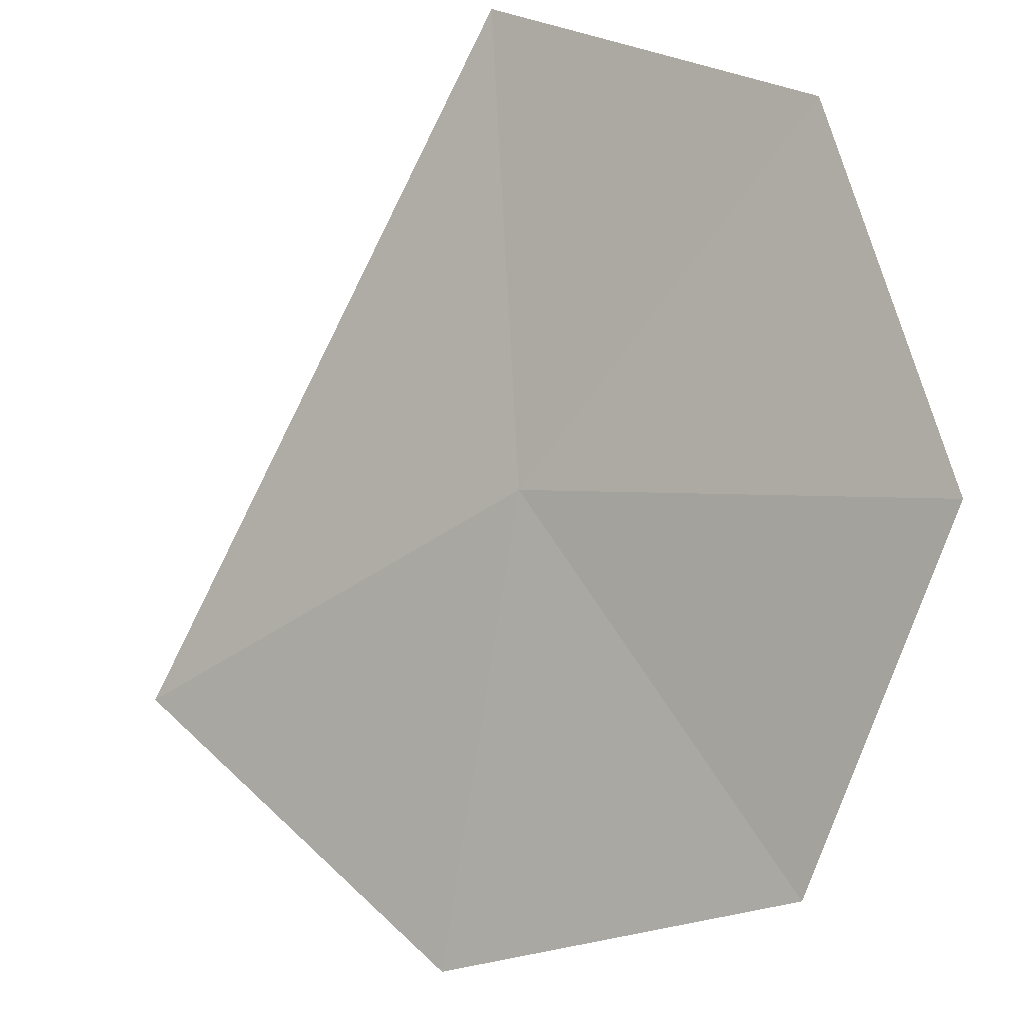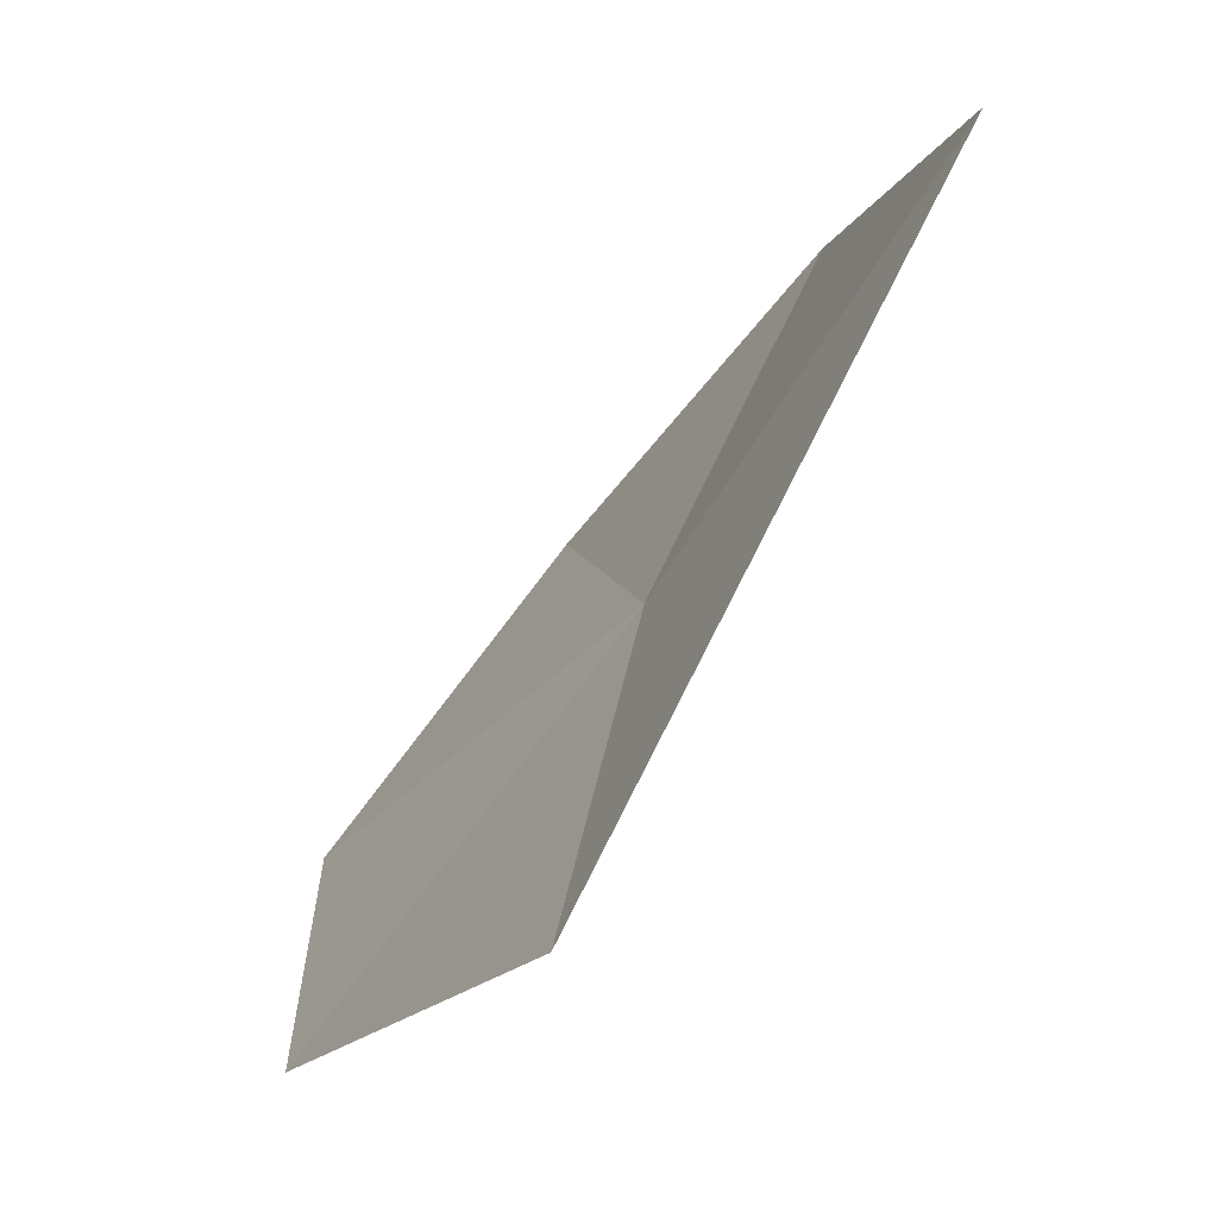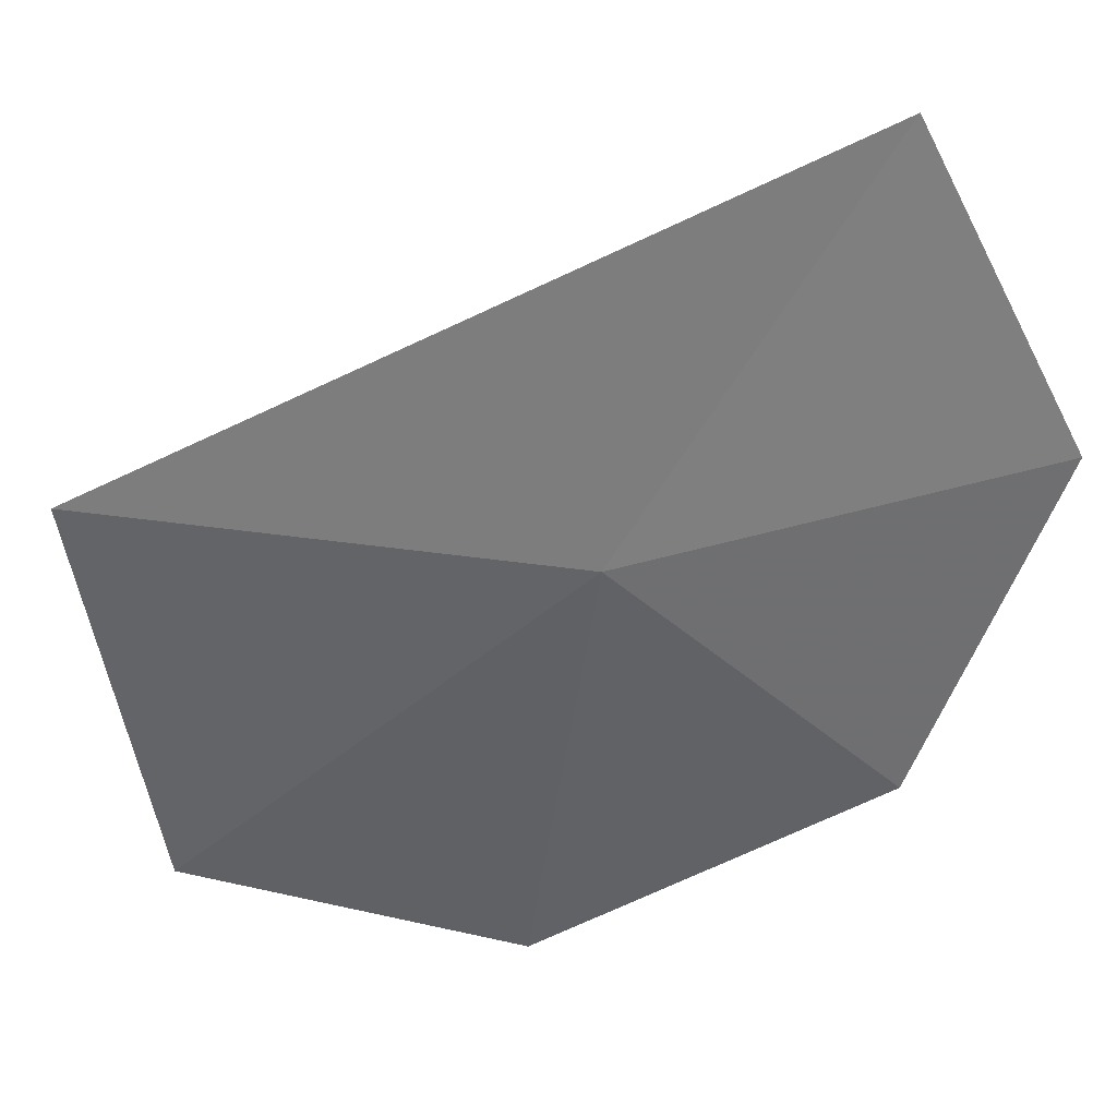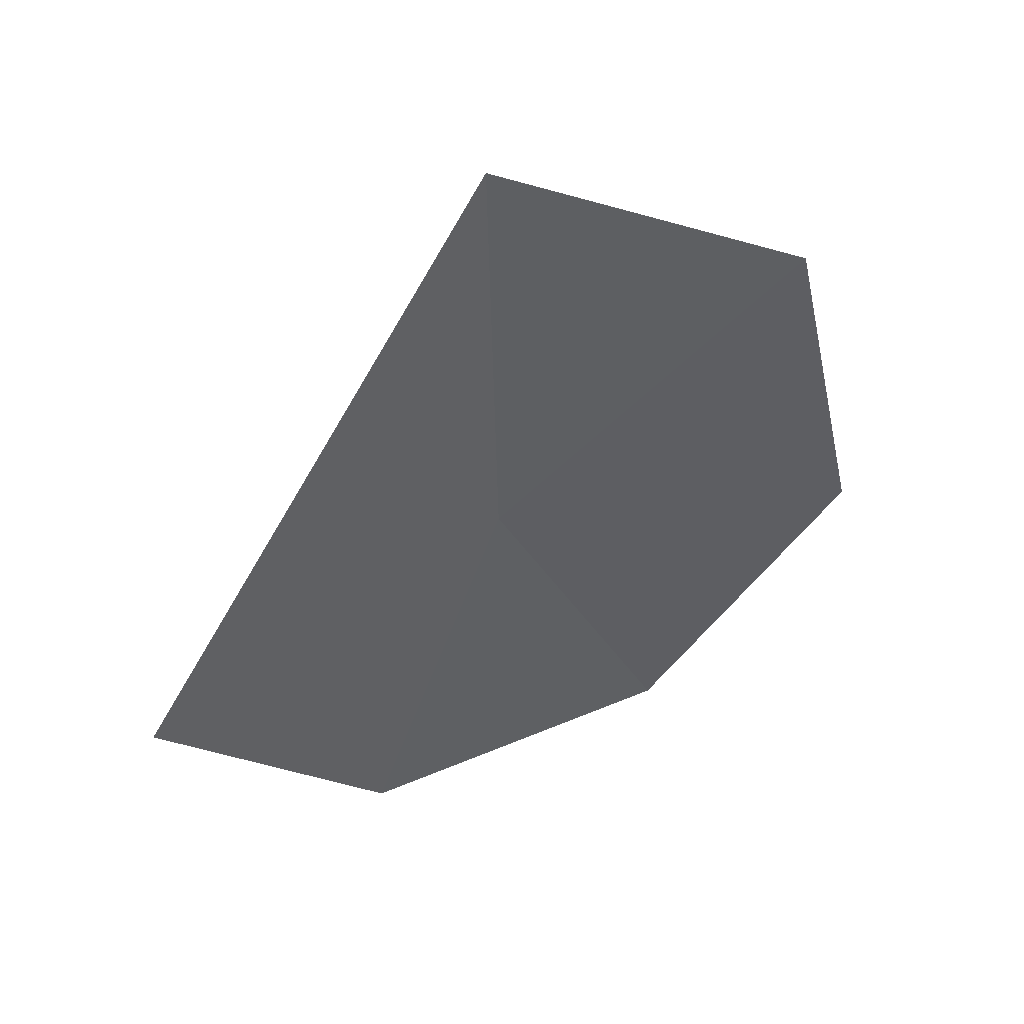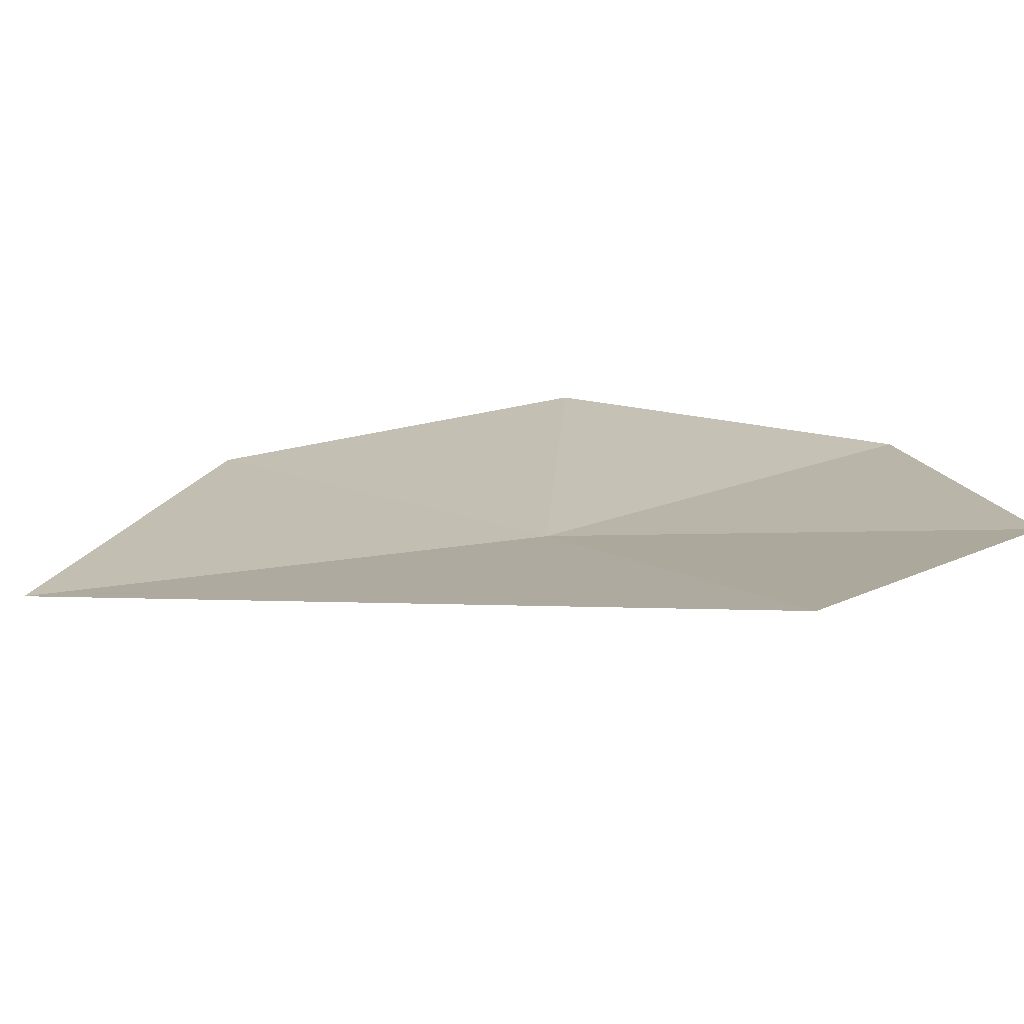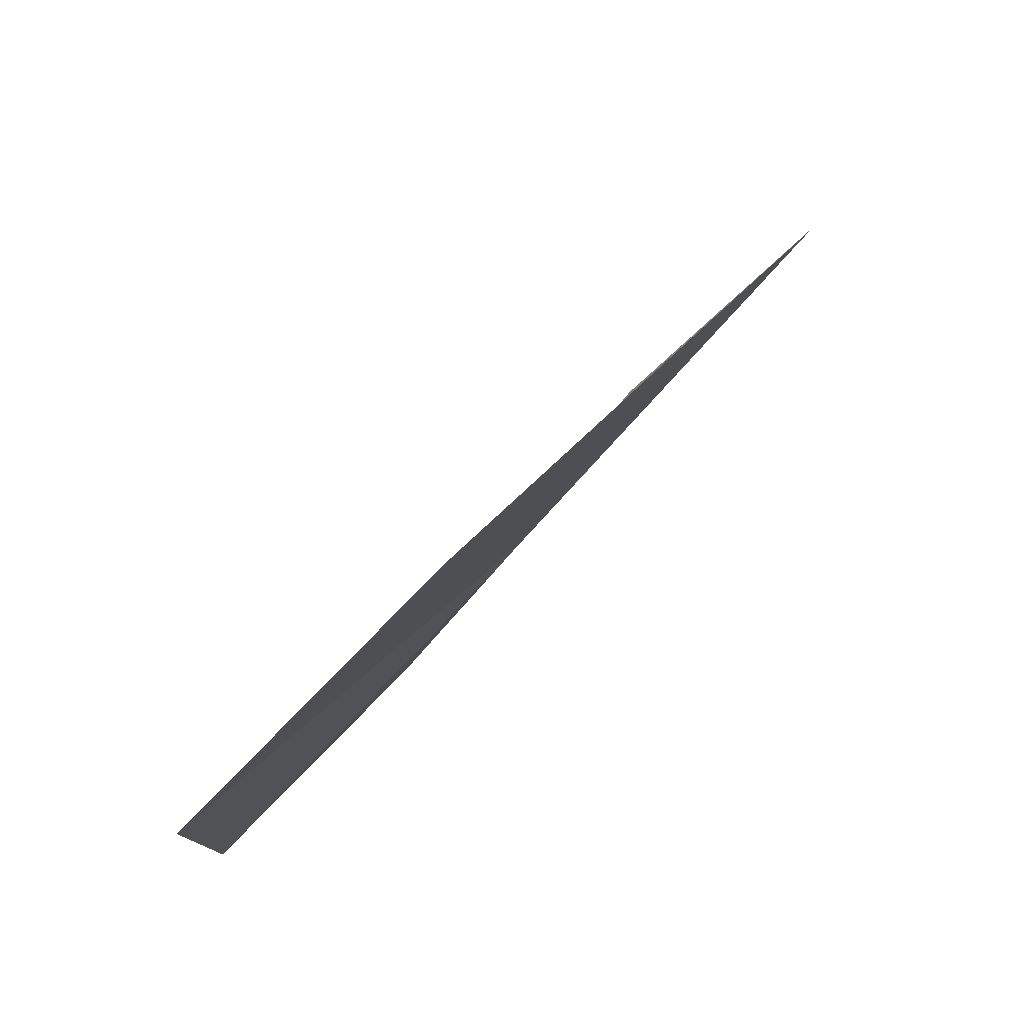
<metadata>
{"format":"obj","ext":"obj","renderer":"f3d","projection":"perspective","resolution":1024,"background":"white","views":[{"elev":-49.0,"azim":129.2,"up":"+Y"},{"elev":33.5,"azim":6.6,"up":"+Y"},{"elev":-2.8,"azim":62.3,"up":"+Y"},{"elev":39.2,"azim":-149.6,"up":"+Z"},{"elev":67.8,"azim":79.8,"up":"+Y"},{"elev":-33.2,"azim":-31.0,"up":"+Y"}]}
</metadata>
<code>
v 6.801 -9.173 19.85
v 7.41 -8.247 19.44
v 7.085 -8.905 18.78
v 6.518 -9.658 18.89
v 6.774 -9.072 21.07
v 6.067 -10.04 19.65
v 6.183 -9.826 20.59
f 1 3 2
f 1 4 3
f 1 6 4
f 1 5 7
f 1 7 6
f 1 2 5

</code>
